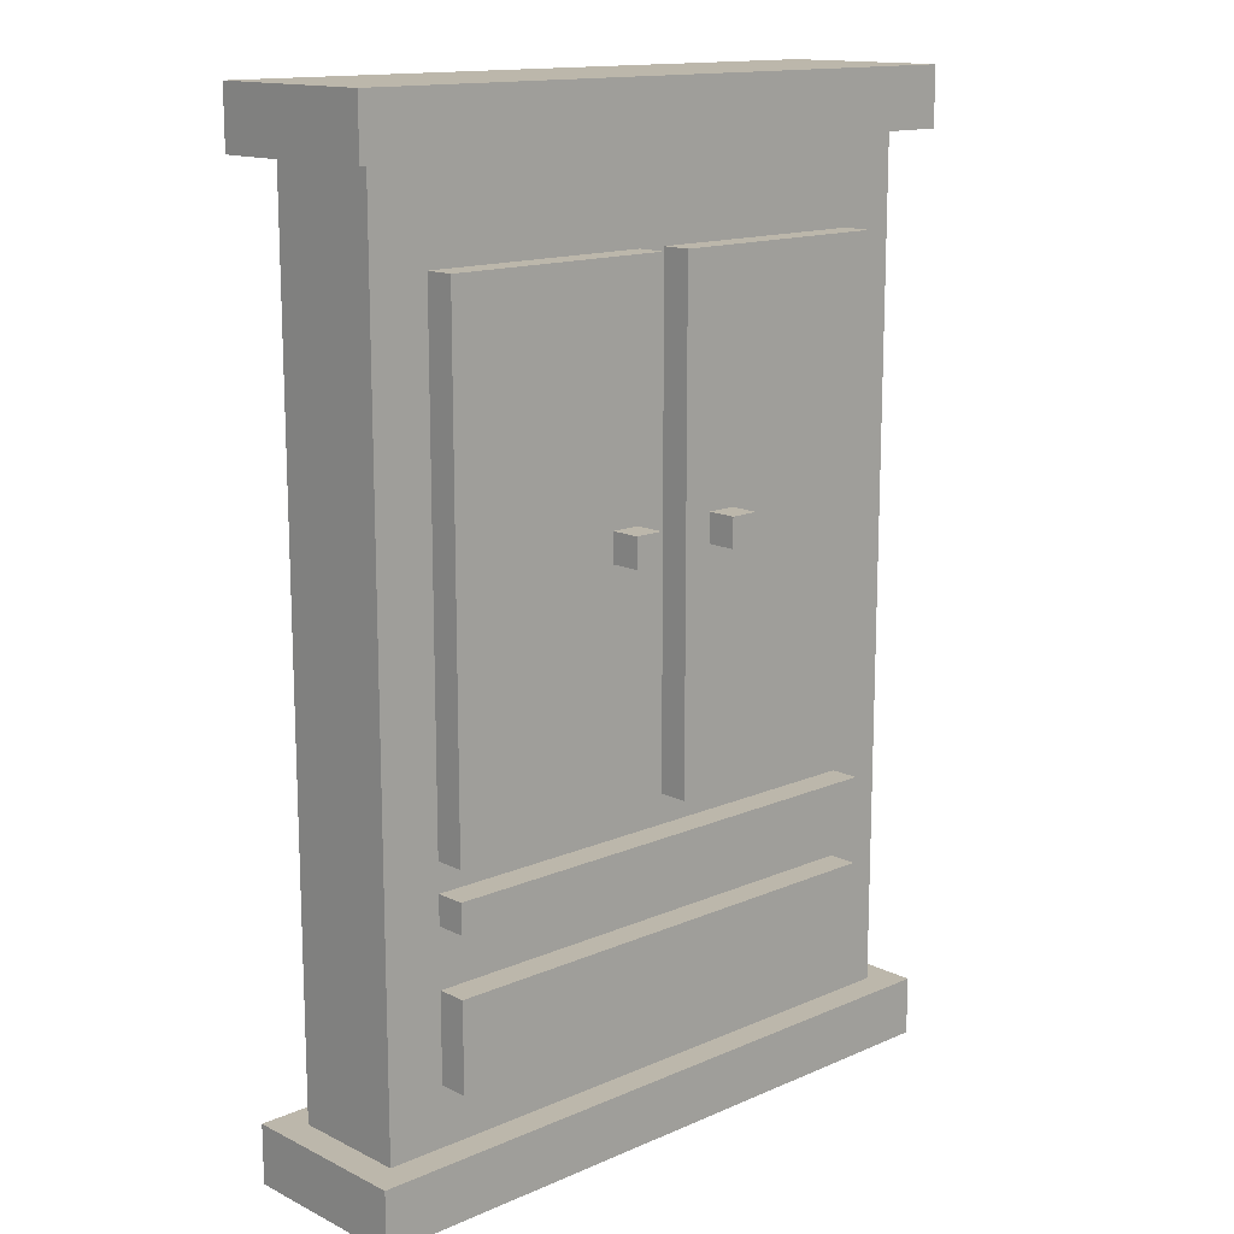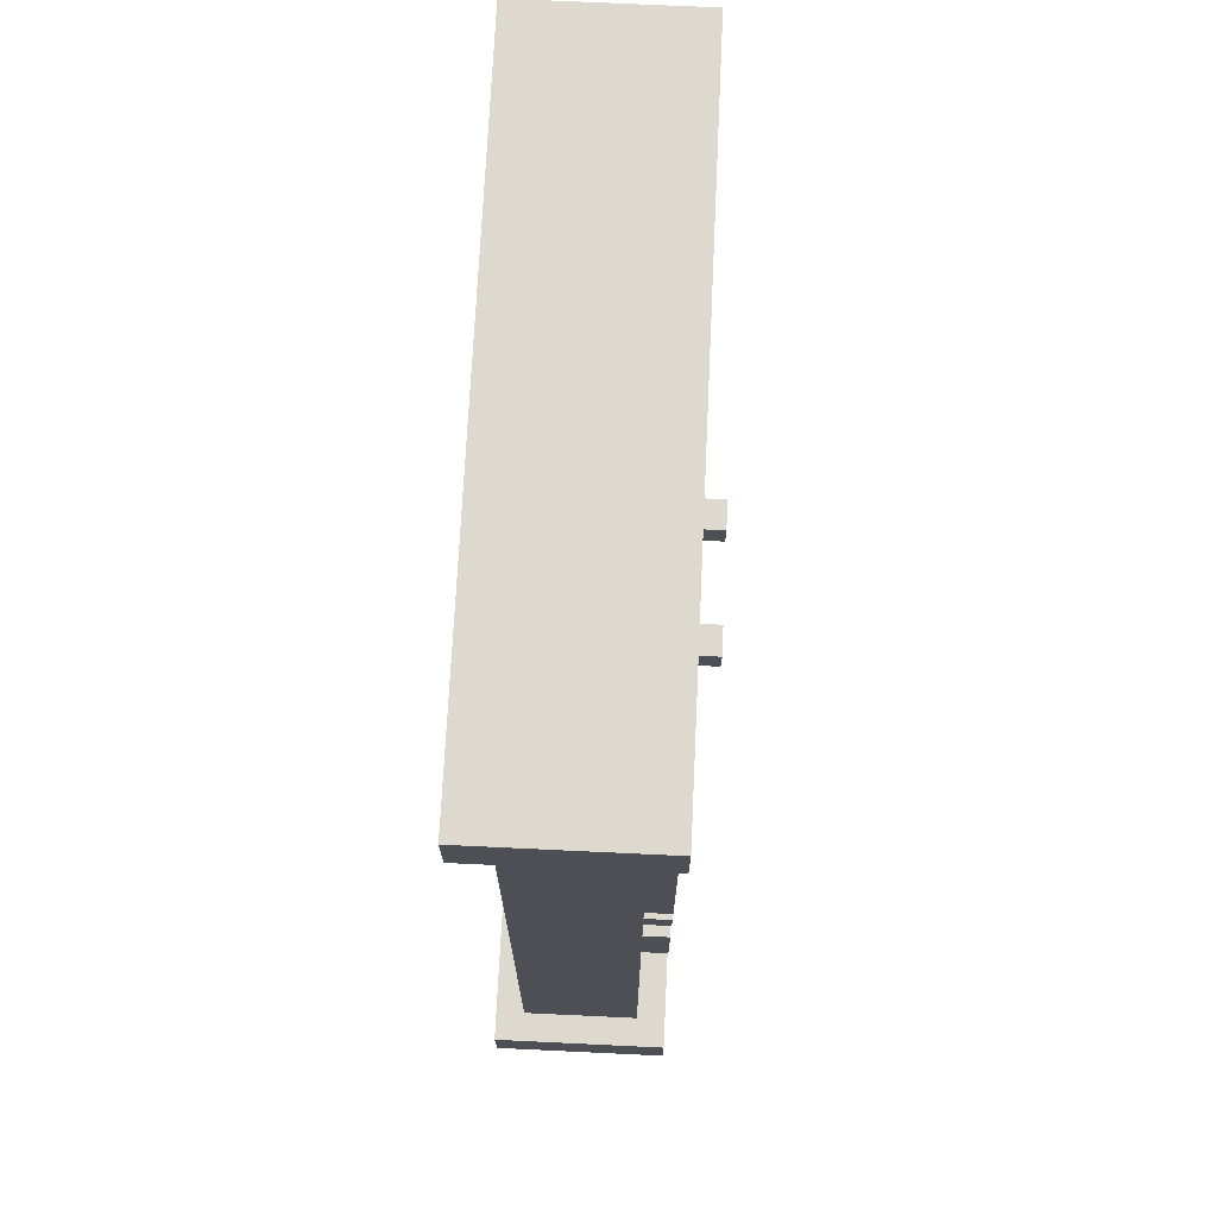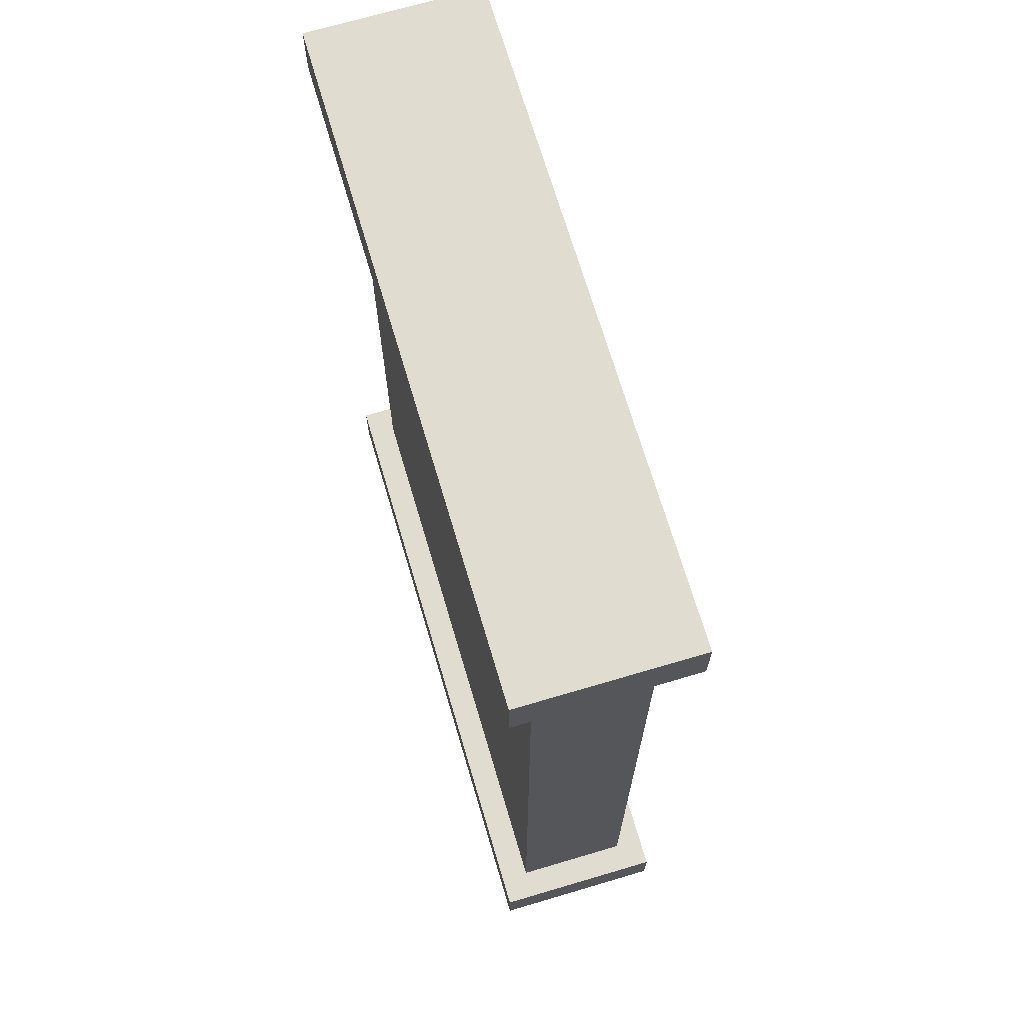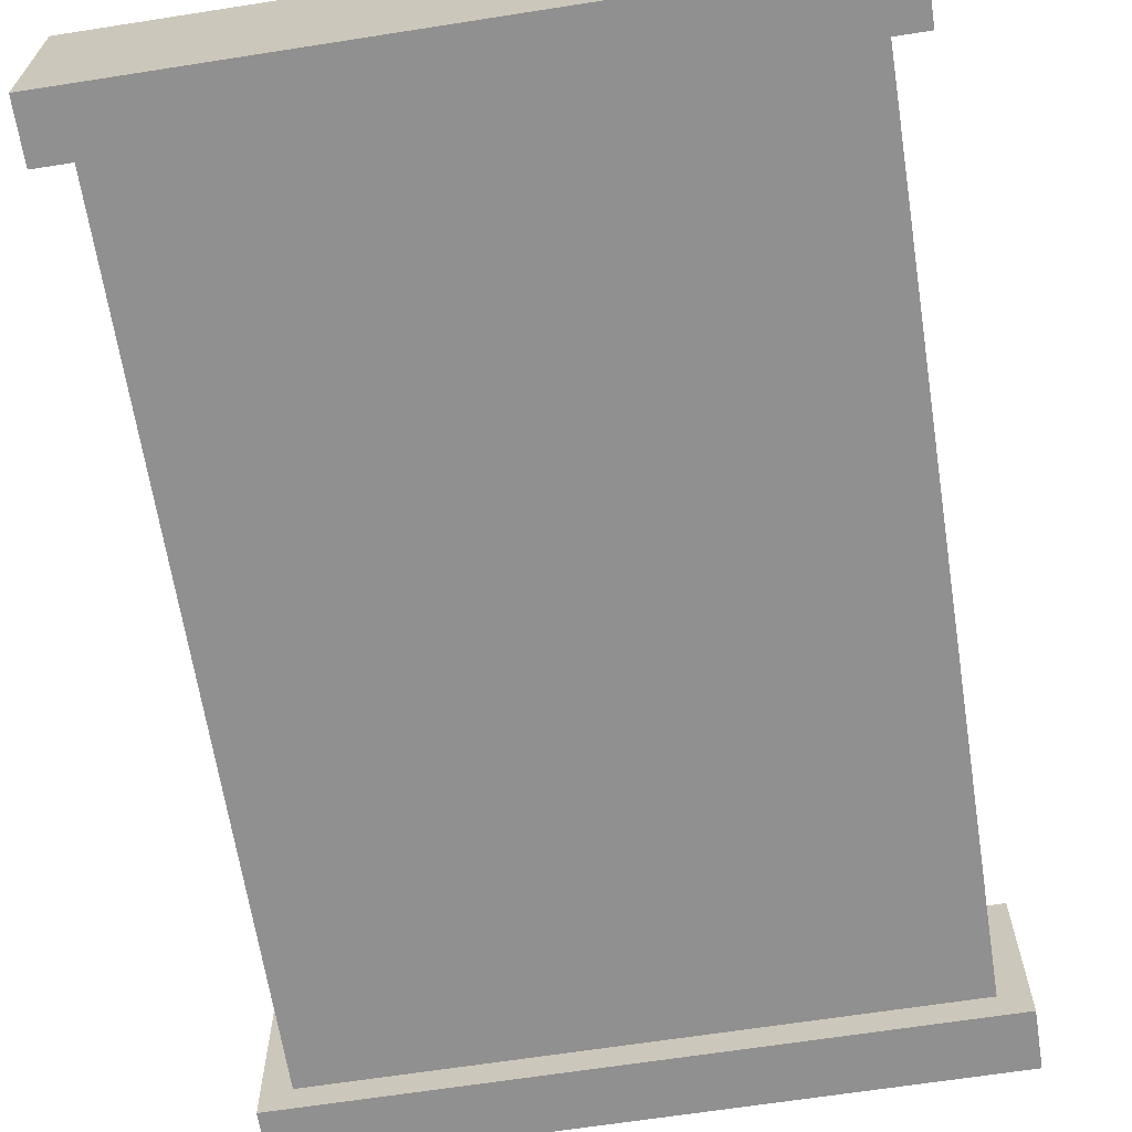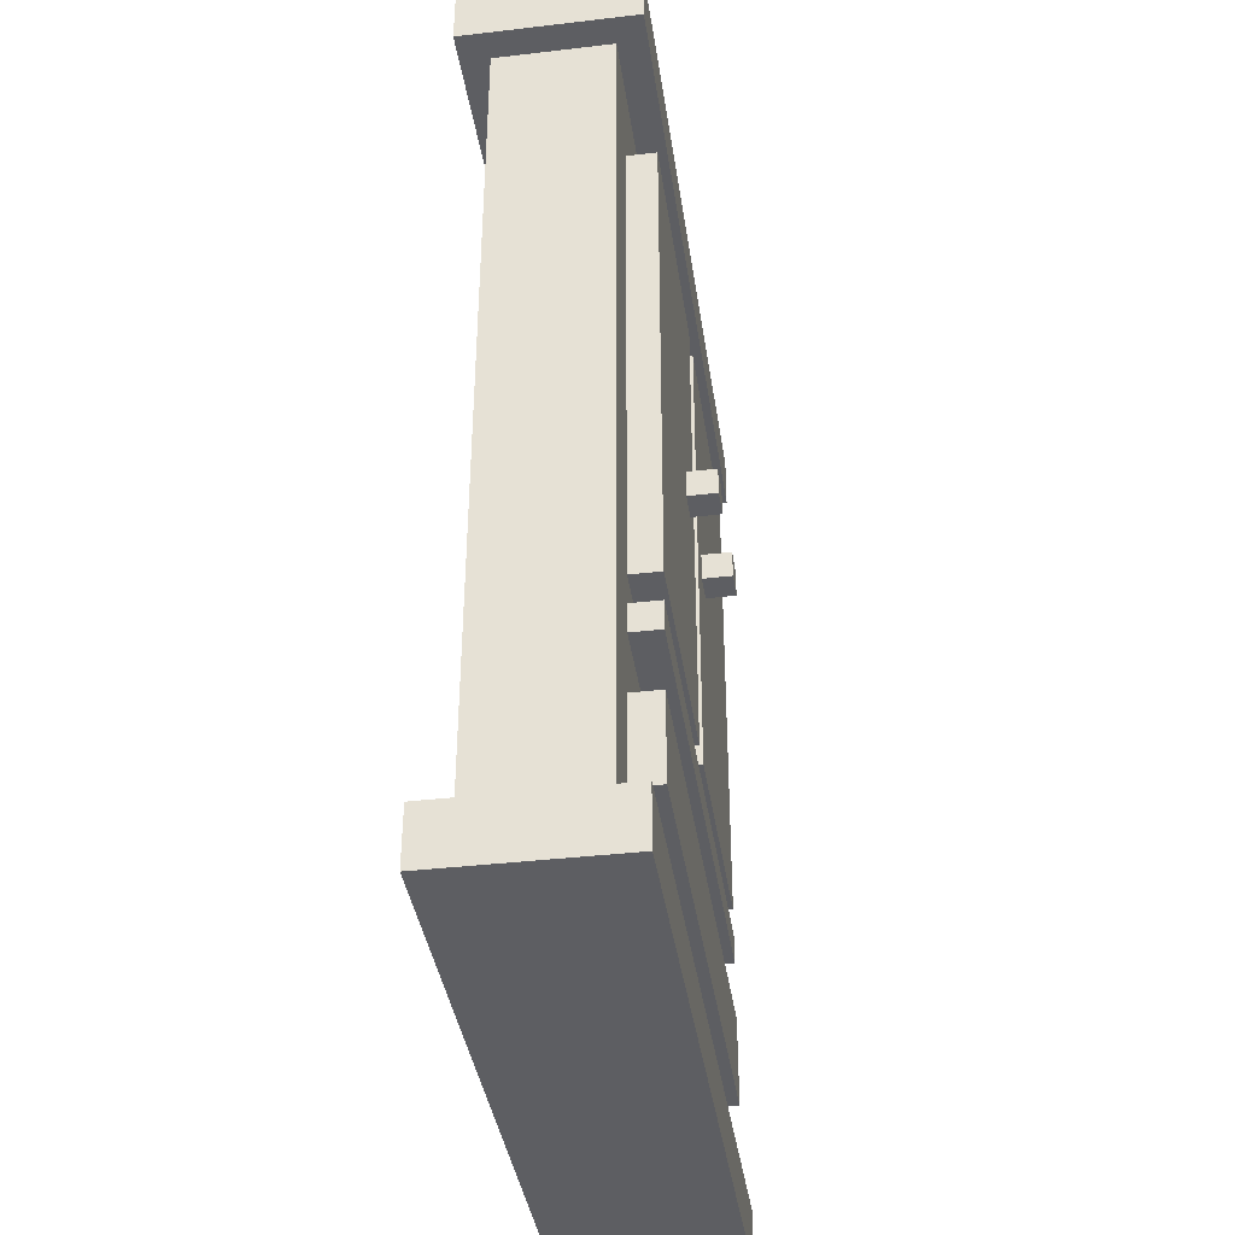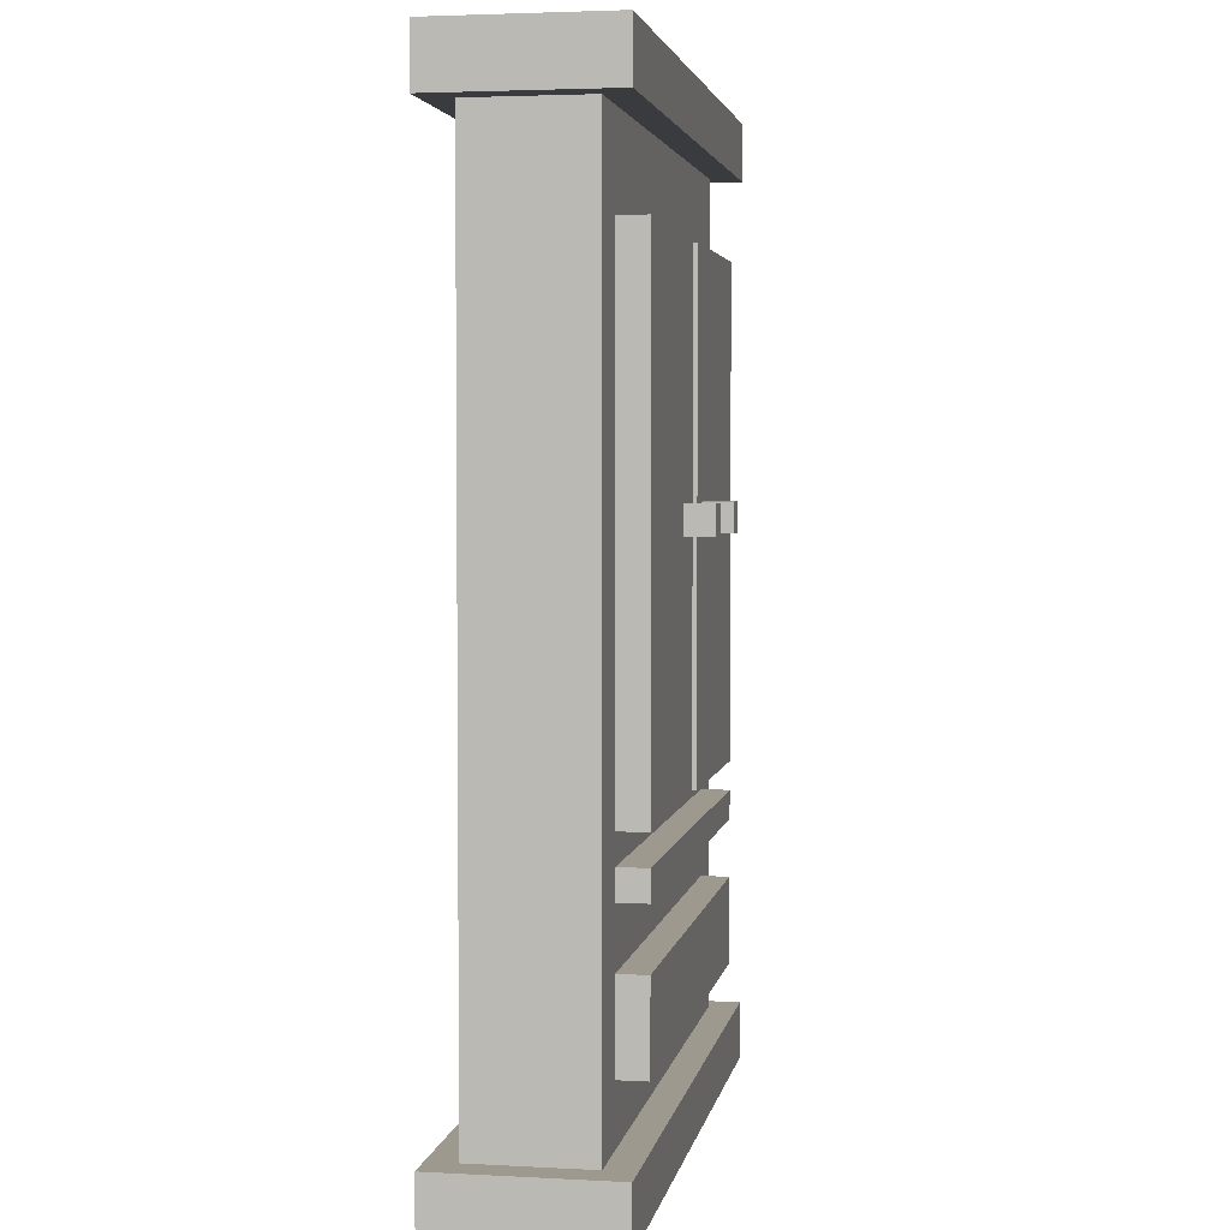
<metadata>
{"format":"obj","ext":"obj","renderer":"f3d","projection":"perspective","resolution":1024,"background":"white","views":[{"elev":14.4,"azim":-43.3,"up":"+Y"},{"elev":71.8,"azim":-87.3,"up":"+Y"},{"elev":69.7,"azim":-106.5,"up":"+Y"},{"elev":-65.8,"azim":-171.1,"up":"+Z"},{"elev":-39.0,"azim":-81.7,"up":"+Y"},{"elev":3.5,"azim":-80.0,"up":"+Y"}]}
</metadata>
<code>
o
v 0.9 2.3 -2.7
v 0.9 2.3 -3.3
v 0.9 2.5 -2.7
v 0.9 2.5 -3.3
v 0.9 5.4 -2.7
v 0.9 5.4 -3.3
v 0.9 5.6 -2.7
v 0.9 5.6 -3.3
v 1 2.5 -2.8
v 1 2.5 -3.2
v 1 5.4 -2.8
v 1 5.4 -3.2
v 1.2 2.7 -2.7
v 1.2 2.7 -2.8
v 1.2 3 -2.7
v 1.2 3 -2.8
v 1.2 3.2 -2.7
v 1.2 3.2 -2.8
v 1.2 3.3 -2.7
v 1.2 3.3 -2.8
v 1.2 3.4 -2.7
v 1.2 3.4 -2.8
v 1.2 5.1 -2.7
v 1.2 5.1 -2.8
v 1.8 4.2 -2.6
v 1.8 4.2 -2.7
v 1.8 4.3 -2.6
v 1.8 4.3 -2.7
v 2.1 3.4 -2.7
v 2.1 3.4 -2.8
v 2.1 5.1 -2.7
v 2.1 5.1 -2.8
v 2.2 4.2 -2.6
v 2.2 4.2 -2.7
v 2.2 4.3 -2.6
v 2.2 4.3 -2.7
v 1.9 4.2 -2.6
v 1.9 4.2 -2.7
v 1.9 4.3 -2.6
v 1.9 4.3 -2.7
v 2 3.4 -2.7
v 2 3.4 -2.8
v 2 5.1 -2.7
v 2 5.1 -2.8
v 2.3 4.2 -2.6
v 2.3 4.2 -2.7
v 2.3 4.3 -2.6
v 2.3 4.3 -2.7
v 2.9 2.7 -2.7
v 2.9 2.7 -2.8
v 2.9 3 -2.7
v 2.9 3 -2.8
v 2.9 3.2 -2.7
v 2.9 3.2 -2.8
v 2.9 3.3 -2.7
v 2.9 3.3 -2.8
v 2.9 3.4 -2.7
v 2.9 3.4 -2.8
v 2.9 5.1 -2.7
v 2.9 5.1 -2.8
v 3.1 2.5 -2.8
v 3.1 2.5 -3.2
v 3.1 5.4 -2.8
v 3.1 5.4 -3.2
v 3.2 2.3 -2.7
v 3.2 2.3 -3.3
v 3.2 2.5 -2.7
v 3.2 2.5 -3.3
v 3.2 5.4 -2.7
v 3.2 5.4 -3.3
v 3.2 5.6 -2.7
v 3.2 5.6 -3.3
v 1.8 4.2 -2.6
v 1.8 4.3 -2.6
v 1.9 4.2 -2.6
v 1.9 4.3 -2.6
v 2.2 4.2 -2.6
v 2.2 4.3 -2.6
v 2.3 4.2 -2.6
v 2.3 4.3 -2.6
v 0.9 2.3 -2.7
v 0.9 2.5 -2.7
v 0.9 5.4 -2.7
v 0.9 5.6 -2.7
v 1.2 2.7 -2.7
v 1.2 3 -2.7
v 1.2 3.2 -2.7
v 1.2 3.3 -2.7
v 1.2 3.4 -2.7
v 1.2 5.1 -2.7
v 1.8 4.2 -2.7
v 1.8 4.3 -2.7
v 1.9 4.2 -2.7
v 1.9 4.3 -2.7
v 2 3.4 -2.7
v 2 5.1 -2.7
v 2.1 3.4 -2.7
v 2.1 5.1 -2.7
v 2.2 4.2 -2.7
v 2.2 4.3 -2.7
v 2.3 4.2 -2.7
v 2.3 4.3 -2.7
v 2.9 2.7 -2.7
v 2.9 3 -2.7
v 2.9 3.2 -2.7
v 2.9 3.3 -2.7
v 2.9 3.4 -2.7
v 2.9 5.1 -2.7
v 3.2 2.3 -2.7
v 3.2 2.5 -2.7
v 3.2 5.4 -2.7
v 3.2 5.6 -2.7
v 1 2.5 -2.8
v 1 5.4 -2.8
v 1.2 2.7 -2.8
v 1.2 3 -2.8
v 1.2 3.2 -2.8
v 1.2 3.3 -2.8
v 1.2 3.4 -2.8
v 1.2 5.1 -2.8
v 2 3.4 -2.8
v 2 5.1 -2.8
v 2.1 3.4 -2.8
v 2.1 5.1 -2.8
v 2.9 2.7 -2.8
v 2.9 3 -2.8
v 2.9 3.2 -2.8
v 2.9 3.3 -2.8
v 2.9 3.4 -2.8
v 2.9 5.1 -2.8
v 3.1 2.5 -2.8
v 3.1 5.4 -2.8
v 1 2.5 -3.2
v 1 5.4 -3.2
v 3.1 2.5 -3.2
v 3.1 5.4 -3.2
v 0.9 2.3 -3.3
v 0.9 2.5 -3.3
v 0.9 5.4 -3.3
v 0.9 5.6 -3.3
v 3.2 2.3 -3.3
v 3.2 2.5 -3.3
v 3.2 5.4 -3.3
v 3.2 5.6 -3.3
v 0.9 2.3 -2.7
v 3.2 2.3 -2.7
v 1 2.3 -2.8
v 3.1 2.3 -2.8
v 1 2.3 -3.2
v 3.1 2.3 -3.2
v 0.9 2.3 -3.3
v 3.2 2.3 -3.3
v 1.2 2.7 -2.7
v 2.9 2.7 -2.7
v 1.2 2.7 -2.8
v 2.9 2.7 -2.8
v 1.2 3.2 -2.7
v 2.9 3.2 -2.7
v 1.2 3.2 -2.8
v 2.9 3.2 -2.8
v 1.2 3.4 -2.7
v 2 3.4 -2.7
v 2.1 3.4 -2.7
v 2.9 3.4 -2.7
v 1.2 3.4 -2.8
v 2 3.4 -2.8
v 2.1 3.4 -2.8
v 2.9 3.4 -2.8
v 1.8 4.2 -2.6
v 1.9 4.2 -2.6
v 2.2 4.2 -2.6
v 2.3 4.2 -2.6
v 1.8 4.2 -2.7
v 1.9 4.2 -2.7
v 2.2 4.2 -2.7
v 2.3 4.2 -2.7
v 0.9 5.4 -2.7
v 3.2 5.4 -2.7
v 1 5.4 -2.8
v 3.1 5.4 -2.8
v 1 5.4 -3.2
v 3.1 5.4 -3.2
v 0.9 5.4 -3.3
v 3.2 5.4 -3.3
v 0.9 2.5 -2.7
v 3.2 2.5 -2.7
v 1 2.5 -2.8
v 3.1 2.5 -2.8
v 1 2.5 -3.2
v 3.1 2.5 -3.2
v 0.9 2.5 -3.3
v 3.2 2.5 -3.3
v 1.2 3 -2.7
v 2.9 3 -2.7
v 1.2 3 -2.8
v 2.9 3 -2.8
v 1.2 3.3 -2.7
v 2.9 3.3 -2.7
v 1.2 3.3 -2.8
v 2.9 3.3 -2.8
v 1.8 4.3 -2.6
v 1.9 4.3 -2.6
v 2.2 4.3 -2.6
v 2.3 4.3 -2.6
v 1.8 4.3 -2.7
v 1.9 4.3 -2.7
v 2.2 4.3 -2.7
v 2.3 4.3 -2.7
v 1.2 5.1 -2.7
v 2 5.1 -2.7
v 2.1 5.1 -2.7
v 2.9 5.1 -2.7
v 1.2 5.1 -2.8
v 2 5.1 -2.8
v 2.1 5.1 -2.8
v 2.9 5.1 -2.8
v 0.9 5.6 -2.7
v 3.2 5.6 -2.7
v 0.9 5.6 -3.3
v 3.2 5.6 -3.3
f 3 2 1
f 4 2 3
f 7 6 5
f 8 6 7
f 11 10 9
f 12 10 11
f 15 14 13
f 16 14 15
f 19 18 17
f 20 18 19
f 23 22 21
f 24 22 23
f 27 26 25
f 28 26 27
f 31 30 29
f 32 30 31
f 35 34 33
f 36 34 35
f 37 38 39
f 39 38 40
f 41 42 43
f 43 42 44
f 45 46 47
f 47 46 48
f 49 50 51
f 51 50 52
f 53 54 55
f 55 54 56
f 57 58 59
f 59 58 60
f 61 62 63
f 63 62 64
f 65 66 67
f 67 66 68
f 69 70 71
f 71 70 72
f 75 74 73
f 76 74 75
f 79 78 77
f 80 78 79
f 91 90 89
f 92 90 91
f 93 91 89
f 94 90 92
f 95 93 89
f 95 94 93
f 96 90 94
f 96 94 95
f 99 98 97
f 100 98 99
f 101 99 97
f 102 98 100
f 103 86 85
f 104 86 103
f 105 88 87
f 106 88 105
f 107 102 101
f 107 101 97
f 108 98 102
f 108 102 107
f 109 82 81
f 110 82 109
f 111 84 83
f 112 84 111
f 115 114 113
f 116 114 115
f 117 114 116
f 118 114 117
f 119 114 118
f 120 114 119
f 121 119 118
f 122 114 120
f 123 121 118
f 123 122 121
f 124 114 122
f 124 122 123
f 125 115 113
f 126 117 116
f 127 117 126
f 128 123 118
f 129 123 128
f 130 114 124
f 131 129 128
f 131 130 129
f 131 127 126
f 131 125 113
f 131 128 127
f 131 126 125
f 132 114 130
f 132 130 131
f 133 134 135
f 135 134 136
f 137 138 141
f 141 138 142
f 139 140 143
f 143 140 144
f 147 146 145
f 148 146 147
f 149 147 145
f 149 148 147
f 150 146 148
f 150 148 149
f 151 149 145
f 151 150 149
f 152 146 150
f 152 150 151
f 155 154 153
f 156 154 155
f 159 158 157
f 160 158 159
f 165 162 161
f 166 162 165
f 167 164 163
f 168 164 167
f 173 170 169
f 174 170 173
f 175 172 171
f 176 172 175
f 179 178 177
f 180 178 179
f 181 179 177
f 182 178 180
f 183 181 177
f 183 182 181
f 184 178 182
f 184 182 183
f 185 186 187
f 187 186 188
f 185 187 189
f 188 186 190
f 185 189 191
f 189 190 191
f 190 186 192
f 191 190 192
f 193 194 195
f 195 194 196
f 197 198 199
f 199 198 200
f 201 202 205
f 205 202 206
f 203 204 207
f 207 204 208
f 209 210 213
f 213 210 214
f 211 212 215
f 215 212 216
f 217 218 219
f 219 218 220

</code>
